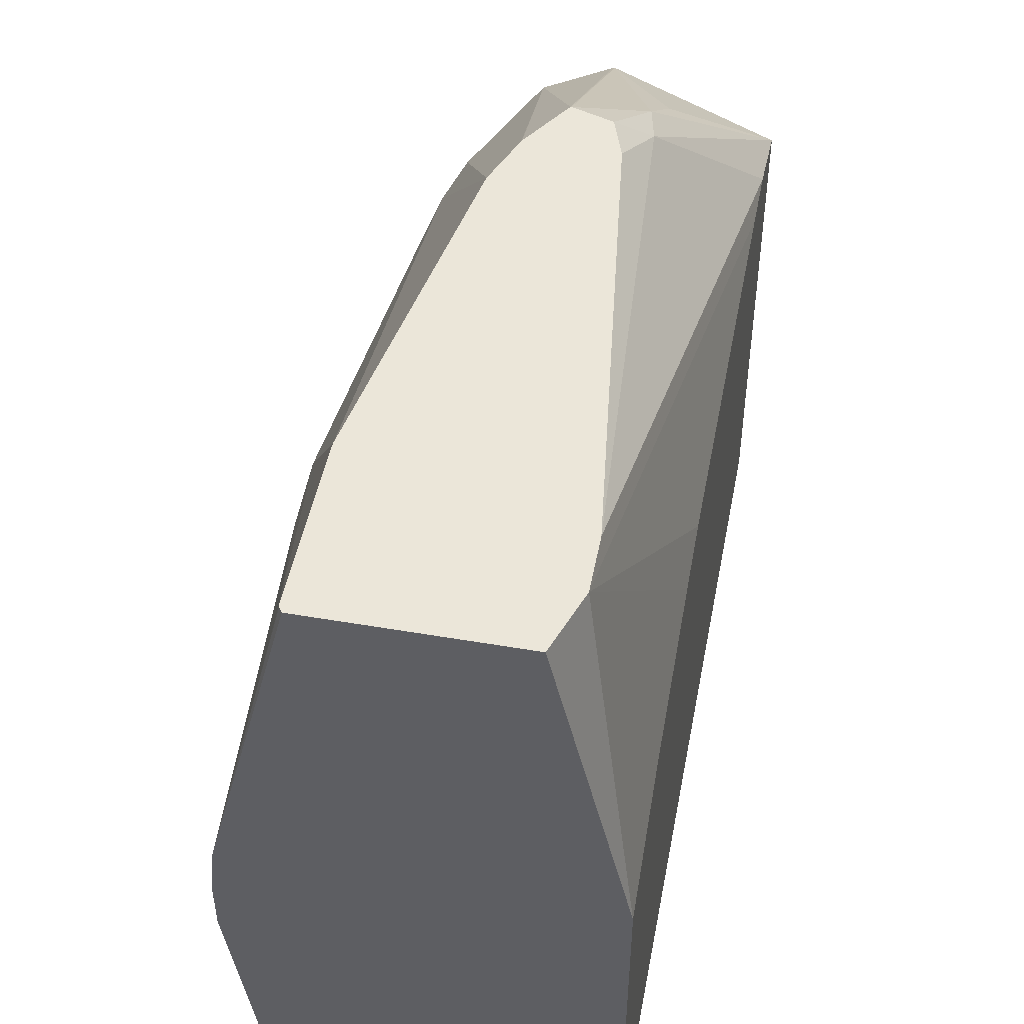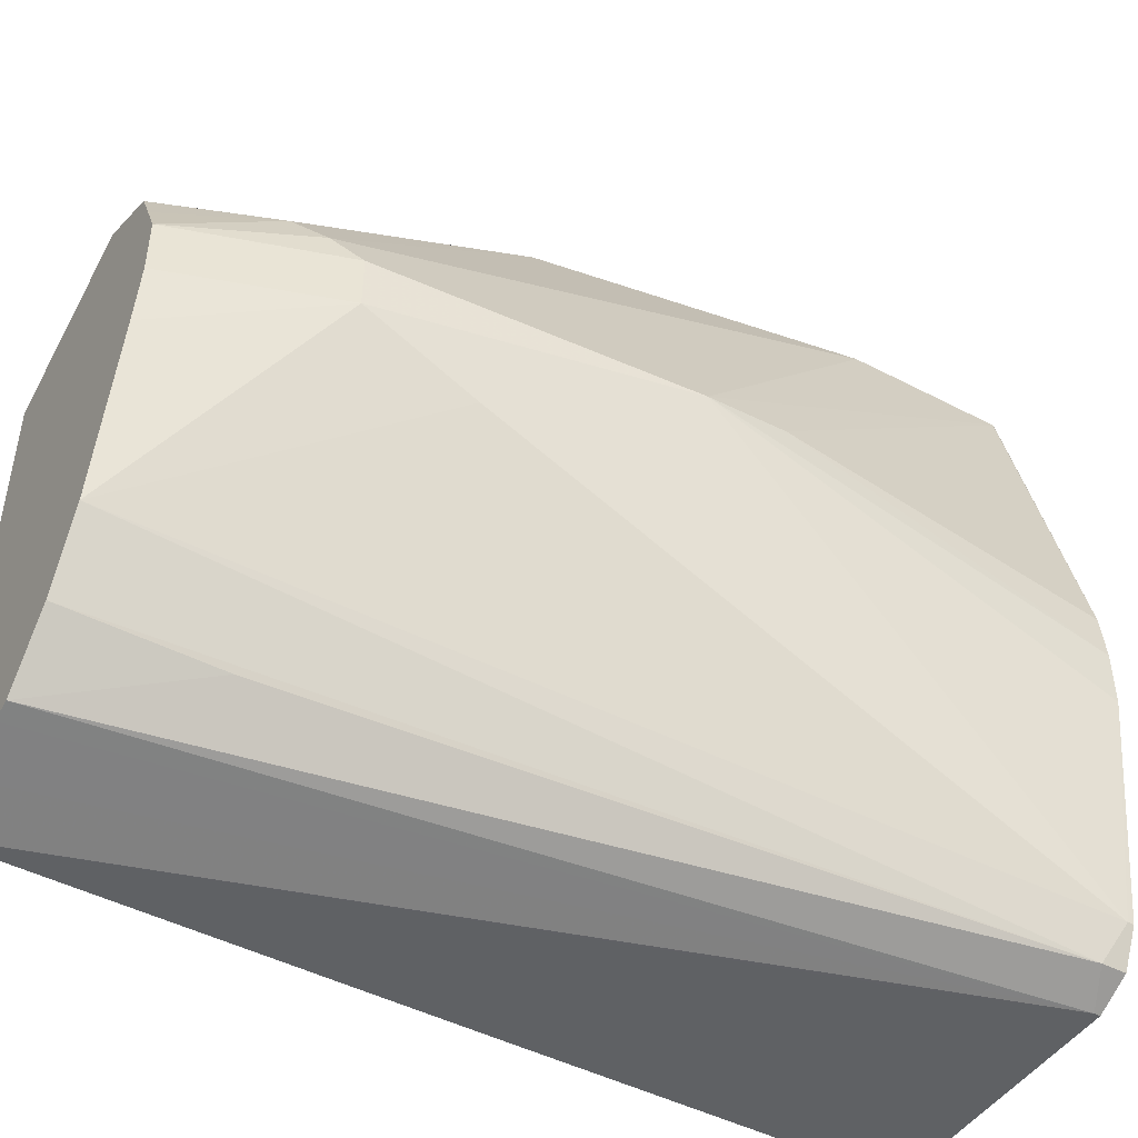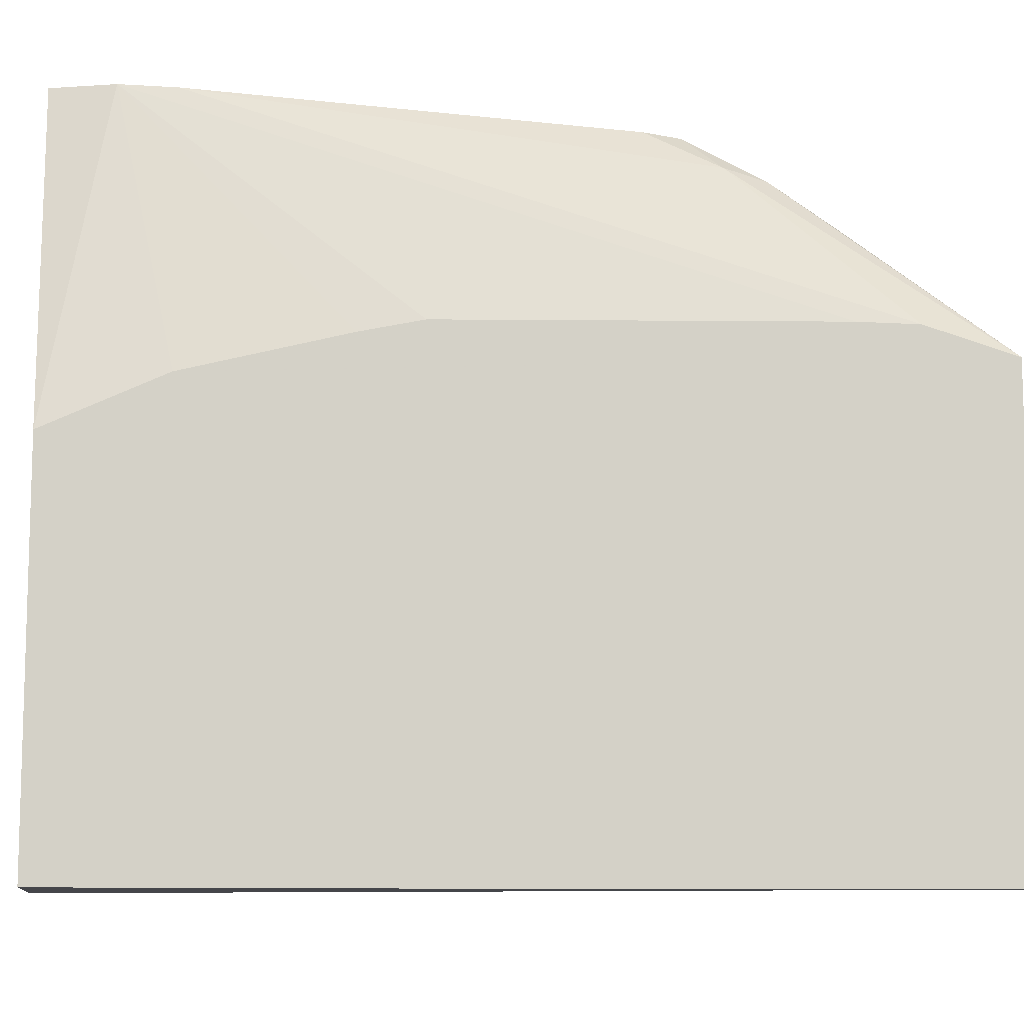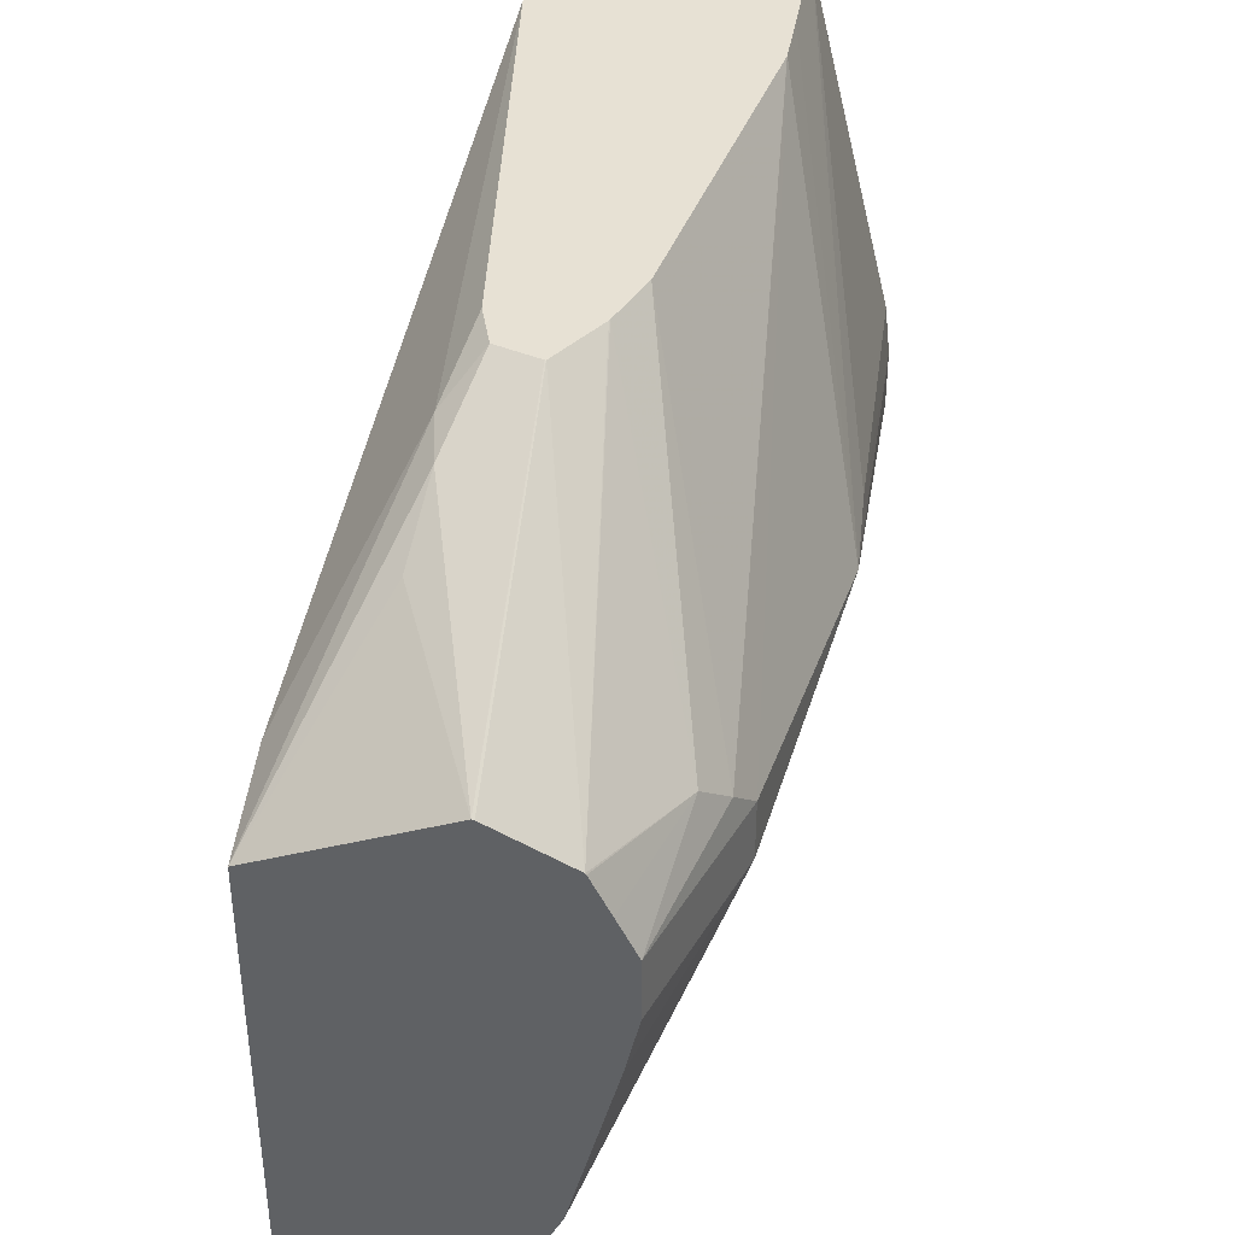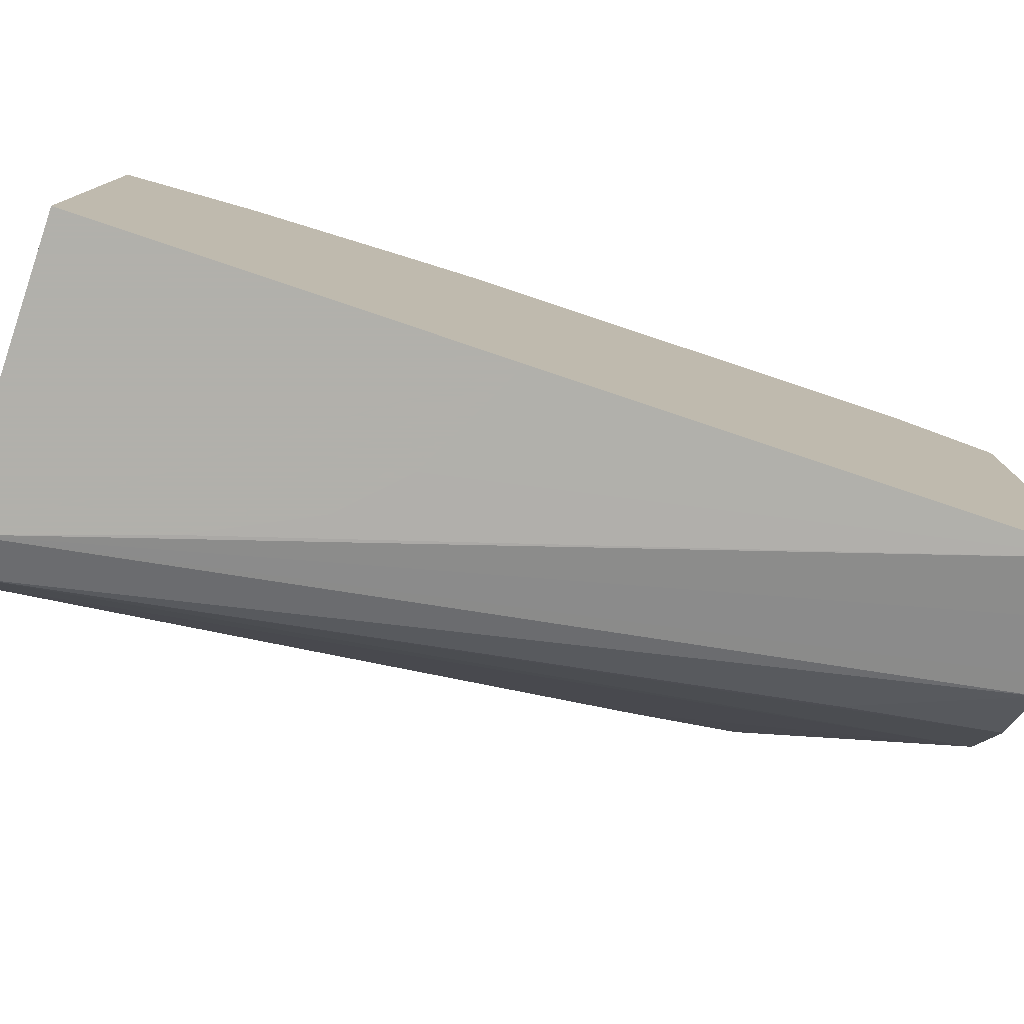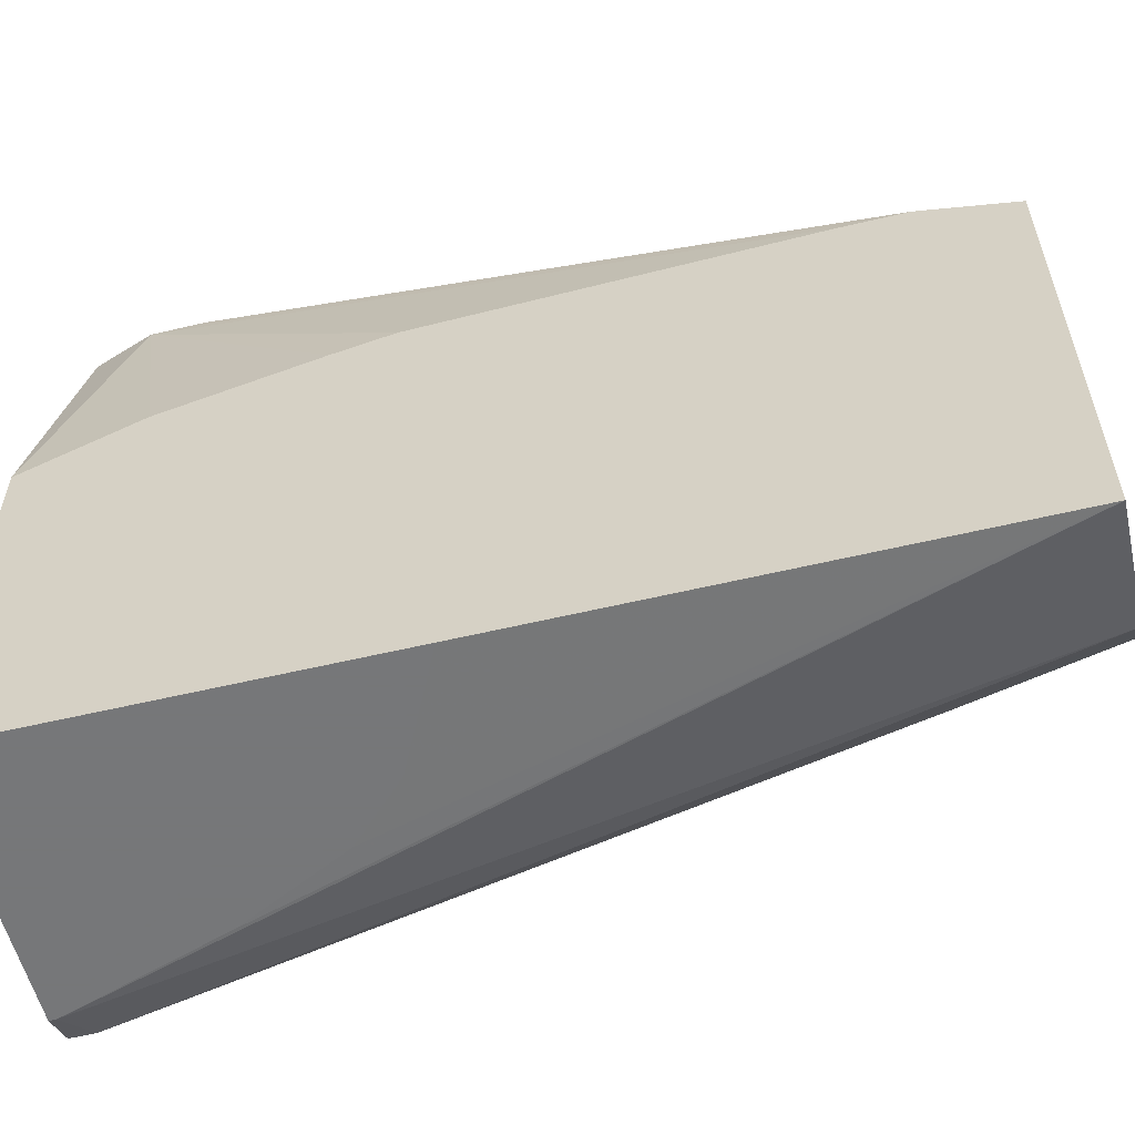
<metadata>
{"format":"obj","ext":"obj","renderer":"f3d","projection":"perspective","resolution":1024,"background":"white","views":[{"elev":48.2,"azim":10.9,"up":"+Y"},{"elev":-46.0,"azim":-121.0,"up":"+Y"},{"elev":-9.9,"azim":80.9,"up":"+Y"},{"elev":39.6,"azim":-170.6,"up":"+Y"},{"elev":-78.5,"azim":71.4,"up":"+Y"},{"elev":-57.1,"azim":103.9,"up":"+Y"}]}
</metadata>
<code>
v -0.2937 0.02128 -0.1887
v -0.2941 0.02128 -0.1887
v -0.2783 0.02128 -0.1836
v -0.2695 0.003495 -0.2134
v -0.294 -0.042 -0.2932
v -0.3068 0.02128 -0.1682
v -0.2948 -0.04219 -0.2932
v -0.3083 -0.04895 -0.2932
v -0.3218 -0.05575 -0.2932
v -0.2732 0.02128 -0.1682
v -0.2659 0.006972 -0.196
v -0.2311 -0.06805 -0.2932
v -0.2659 -0.01402 -0.2379
v -0.3071 0.02128 -0.1677
v -0.3222 -0.05625 -0.2932
v -0.3438 -0.06299 -0.2519
v -0.2731 0.02128 -0.1678
v -0.252 0.02128 -1.425e-05
v -0.2311 -0.0577 -0.2572
v -0.2311 -0.2516 -0.2932
v -0.3148 0.02128 -0.1473
v -0.3289 -0.06973 -0.2932
v -0.3359 -0.08399 -0.2932
v -0.3517 -0.0735 -0.2414
v -0.252 0.02128 0.02097
v -0.2311 -0.0577 -0.2336
v -0.2527 -0.2463 -0.2932
v -0.2311 -0.2519 -0.1049
v -0.2729 -0.2519 -0.08401
v -0.294 -0.2519 -0.06299
v -0.3149 -0.2519 -0.021
v -0.3359 -0.2519 0.04198
v -0.3358 0.02128 -0.02129
v -0.3359 -0.1058 -0.2932
v -0.3569 -0.08399 -0.231
v -0.3358 0.02128 -0.021
v -0.2311 -0.08402 8.488e-05
v -0.2311 -0.08399 -1.425e-05
v -0.2311 -0.06818 -0.06045
v -0.2311 -0.06297 -0.08391
v -0.26 0.02128 0.0444
v -0.2311 -0.105 0.0444
v -0.2737 -0.2411 -0.2932
v -0.2311 -0.2519 0.0444
v -0.3359 -0.2519 0.0444
v -0.3383 -0.2507 0.0444
v -0.3499 -0.2449 0.03498
v -0.2812 -0.2392 -0.2932
v -0.3314 -0.126 -0.2932
v -0.3569 -0.105 -0.231
v -0.3727 -0.0945 -0.1155
v -0.3359 0.02099 -0.021
v -0.3359 0.02128 -1.425e-05
v -0.3344 0.02128 0.0444
v -0.3499 -0.2449 0.0444
v -0.3569 -0.2309 0.04198
v -0.3149 -0.1889 -0.2932
v -0.3009 -0.2169 -0.2932
v -0.3079 -0.2239 -0.2379
v -0.3569 -0.126 -0.189
v -0.3686 -0.1469 0.0444
v -0.3686 -0.126 0.0444
v -0.3709 -0.091 -0.08401
v -0.3359 0.02128 0.04169
v -0.3356 0.02128 0.04255
v -0.3666 -0.1074 0.0444
v -0.3569 -0.2309 0.0444
v -0.3359 0.02128 0.04198
f 28 30 29
f 28 32 31
f 28 31 30
f 65 68 66
f 32 45 46
f 35 51 36
f 32 47 48
f 32 48 43
f 34 49 50
f 35 50 51
f 36 52 53
f 28 45 32
f 32 46 47
f 28 44 45
f 21 24 33
f 25 42 37
f 20 30 31
f 20 31 32
f 20 32 27
f 36 51 52
f 23 34 50
f 23 50 35
f 27 32 43
f 23 35 24
f 24 36 33
f 25 37 38
f 25 38 39
f 25 39 40
f 25 40 26
f 25 41 42
f 24 35 36
f 41 54 66
f 47 57 58
f 41 62 61
f 20 29 30
f 64 66 68
f 63 66 64
f 62 66 63
f 56 60 57
f 56 67 61
f 54 65 66
f 51 53 52
f 51 64 53
f 51 63 64
f 51 62 63
f 51 61 62
f 51 56 61
f 51 60 56
f 41 66 62
f 50 60 51
f 49 57 50
f 48 59 58
f 47 59 48
f 47 58 59
f 47 56 57
f 47 67 56
f 47 55 67
f 46 55 47
f 41 44 42
f 41 45 44
f 41 46 45
f 41 55 46
f 41 67 55
f 41 61 67
f 50 57 60
f 20 28 29
f 9 16 14
f 18 25 26
f 5 13 12
f 4 11 12
f 4 13 5
f 4 12 13
f 3 11 4
f 3 10 11
f 2 9 6
f 2 7 8
f 2 5 7
f 1 5 2
f 1 4 5
f 1 3 4
f 1 10 3
f 1 17 10
f 1 18 17
f 1 25 18
f 1 41 25
f 1 54 41
f 1 65 54
f 1 68 65
f 1 64 68
f 1 53 64
f 1 36 53
f 1 33 36
f 1 21 33
f 1 14 21
f 1 6 14
f 1 2 6
f 18 26 19
f 5 12 20
f 5 20 27
f 2 8 9
f 5 43 48
f 16 24 21
f 16 23 24
f 16 22 23
f 15 22 16
f 14 16 21
f 5 27 43
f 12 44 28
f 12 42 44
f 12 37 42
f 12 38 37
f 12 39 38
f 12 40 39
f 12 26 40
f 12 19 26
f 11 19 12
f 12 28 20
f 11 17 18
f 11 18 19
f 5 48 58
f 5 58 57
f 5 57 49
f 5 34 23
f 5 23 22
f 5 22 15
f 5 49 34
f 5 9 8
f 5 8 7
f 6 9 14
f 9 15 16
f 10 17 11
f 5 15 9

</code>
